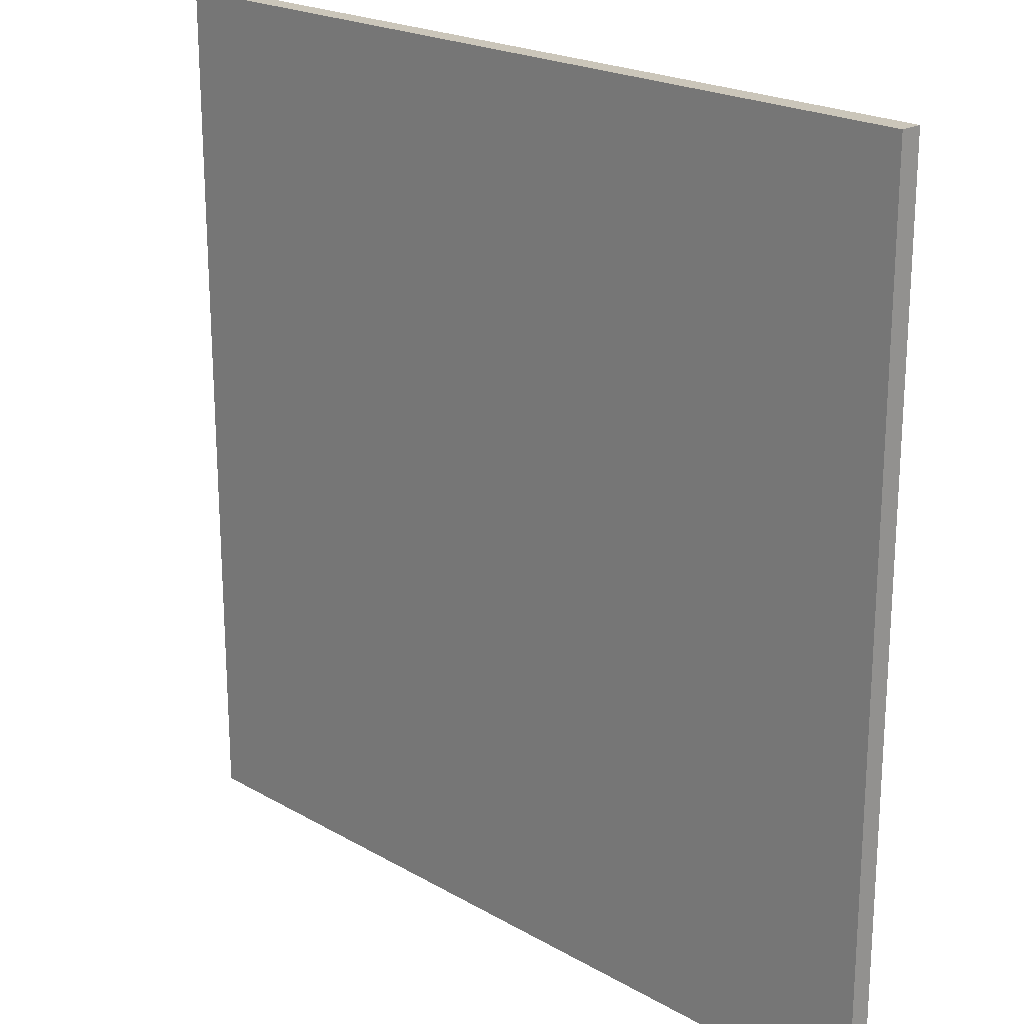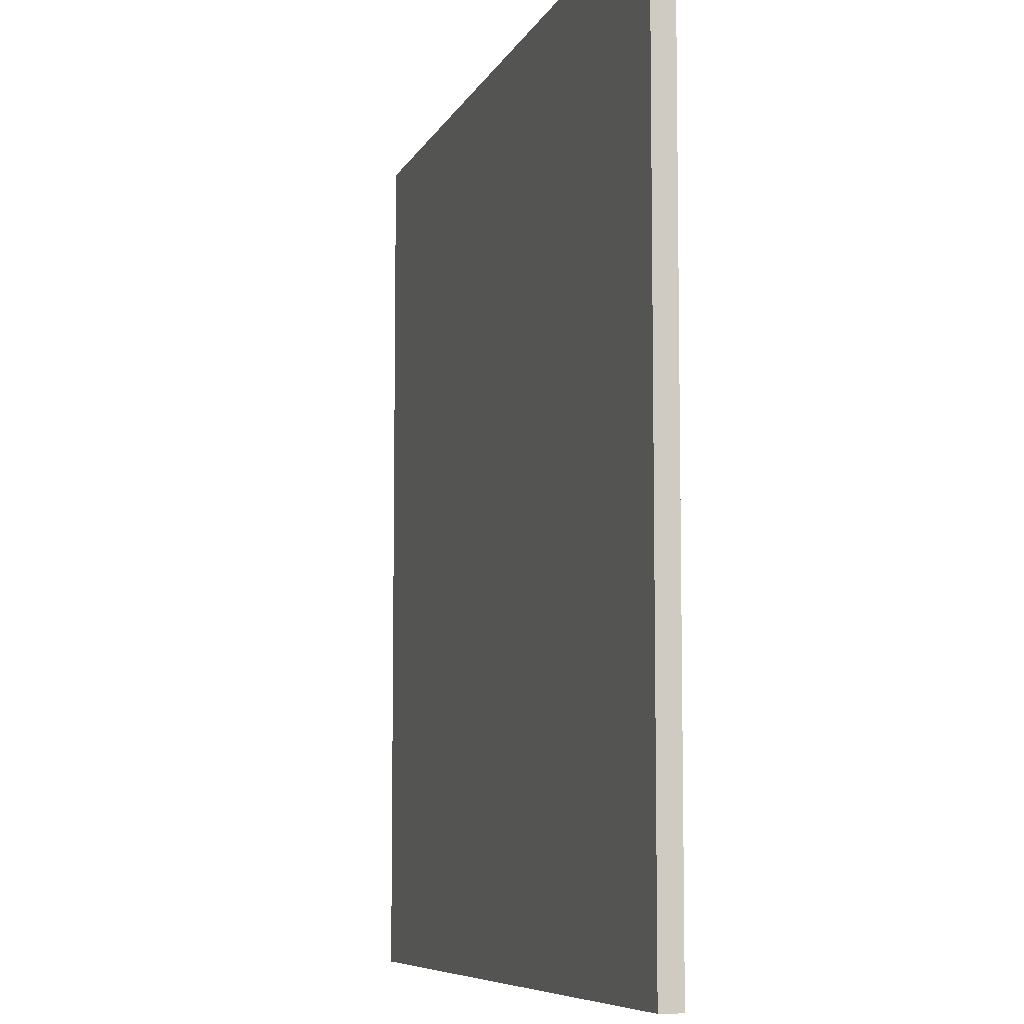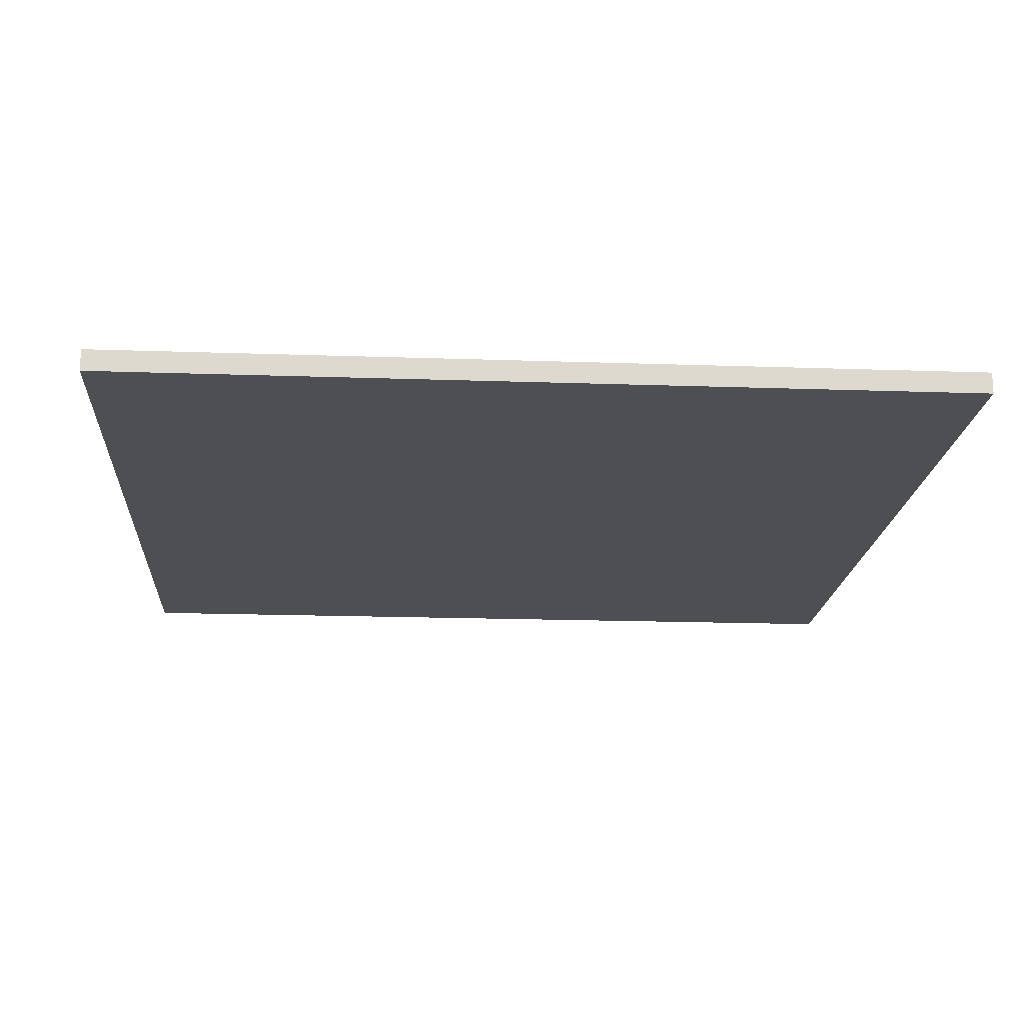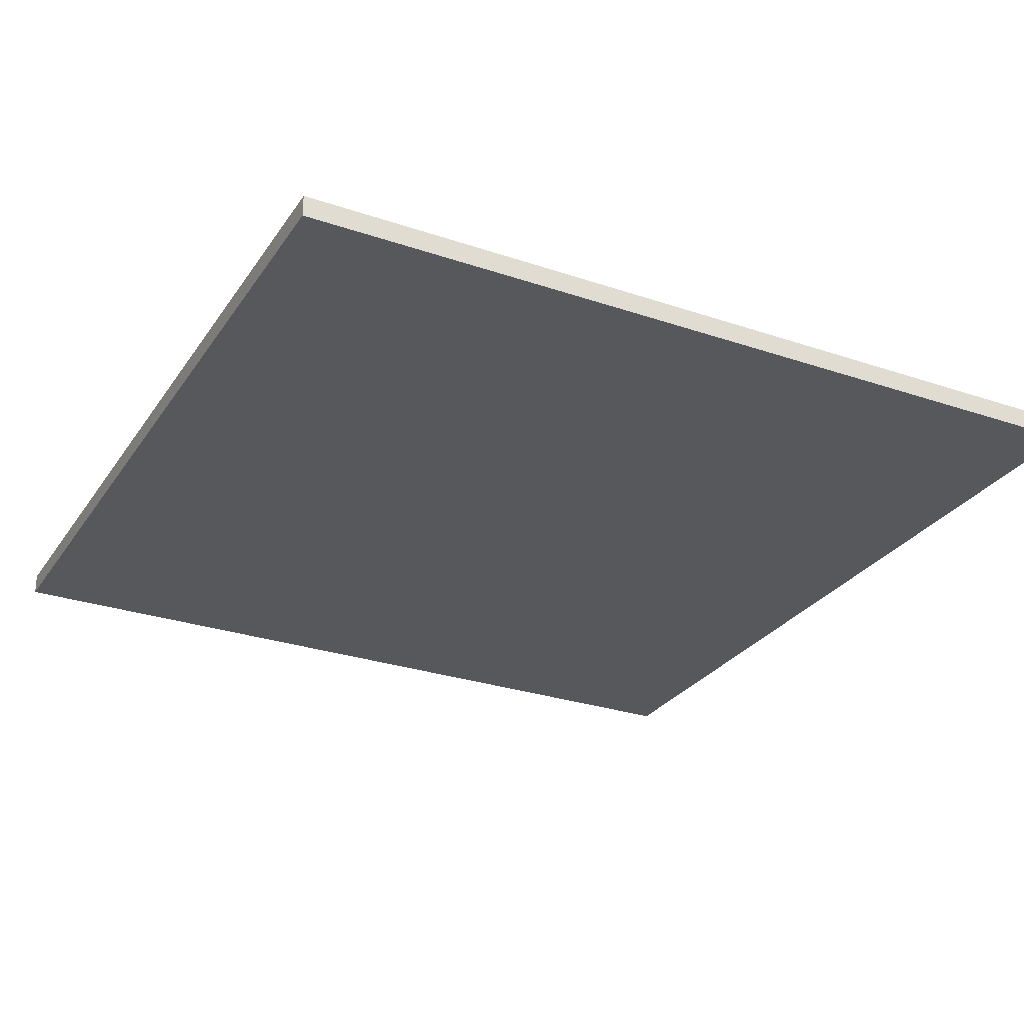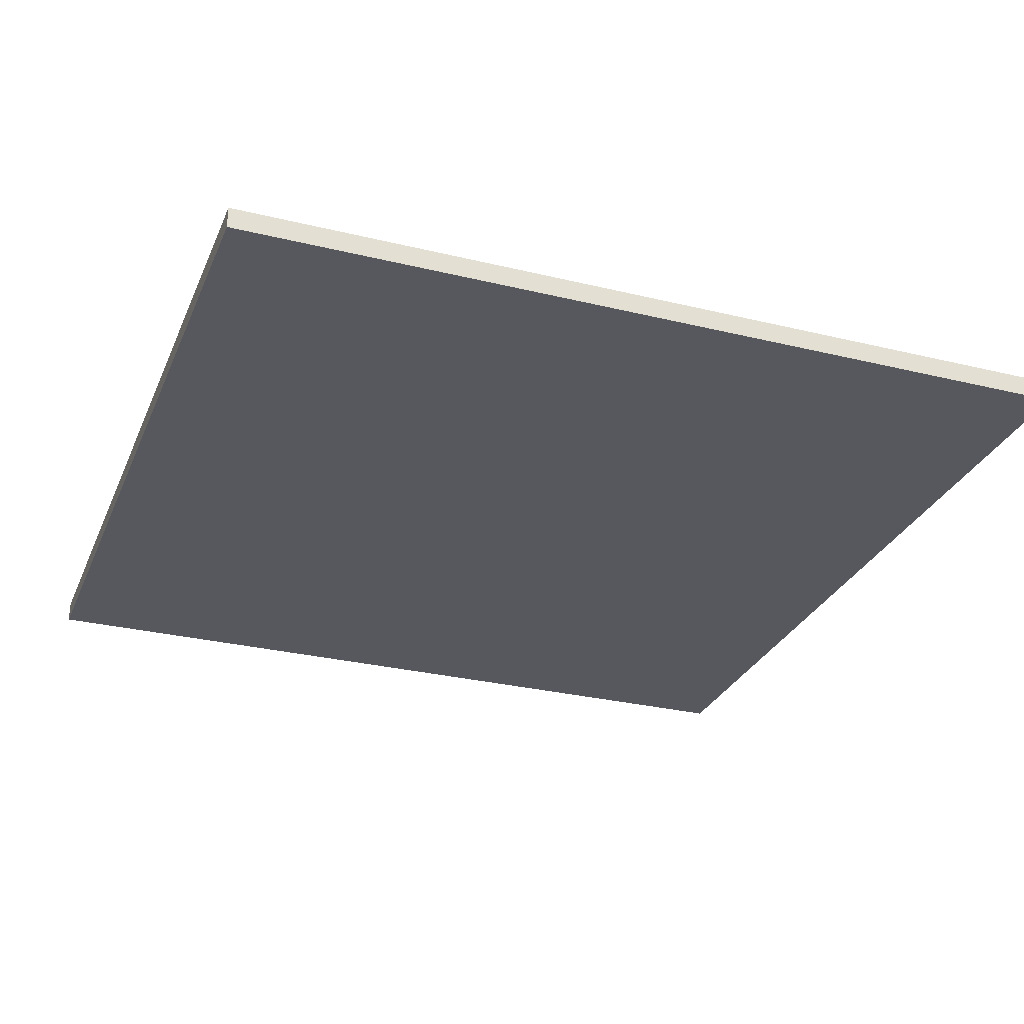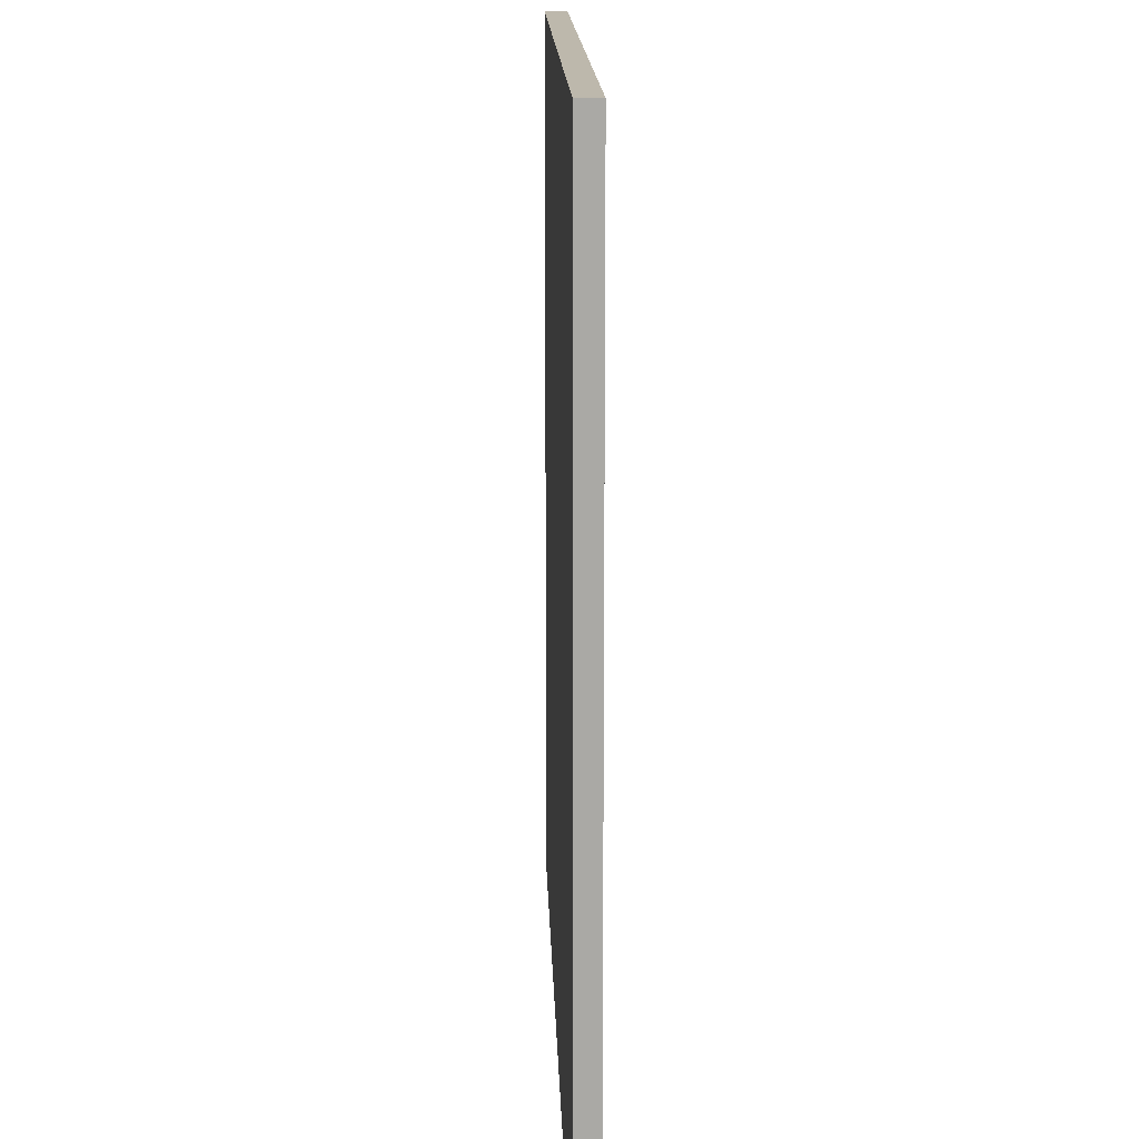
<metadata>
{"format":"obj","ext":"obj","renderer":"f3d","projection":"perspective","resolution":1024,"background":"white","views":[{"elev":21.2,"azim":-134.4,"up":"+Z"},{"elev":-7.4,"azim":74.0,"up":"+Z"},{"elev":-17.9,"azim":-93.9,"up":"+Y"},{"elev":-28.1,"azim":-117.2,"up":"+Y"},{"elev":-28.9,"azim":-20.0,"up":"+Y"},{"elev":14.9,"azim":-91.7,"up":"+Z"}]}
</metadata>
<code>
g Floor_100x100
v 100 0 -100
v -100 -3.815e-07 -100
v -100 -5 -100
v 100 -5 -100
v -100 0 100
v -100 -3.815e-07 -100
v 100 0 -100
v 100 0 100
v 100 -5 100
v -100 -5 100
v -100 0 100
v 100 0 100
v -100 -5 -100
v -100 -5 100
v 100 -5 100
v 100 -5 -100
v 100 0 100
v 100 0 -100
v 100 -5 -100
v 100 -5 100
v -100 -5 100
v -100 -5 -100
v -100 -3.815e-07 -100
v -100 0 100
f 3 2 1
f 4 3 1
f 7 6 5
f 8 7 5
f 11 10 9
f 12 11 9
f 15 14 13
f 16 15 13
f 19 18 17
f 20 19 17
f 23 22 21
f 24 23 21

</code>
